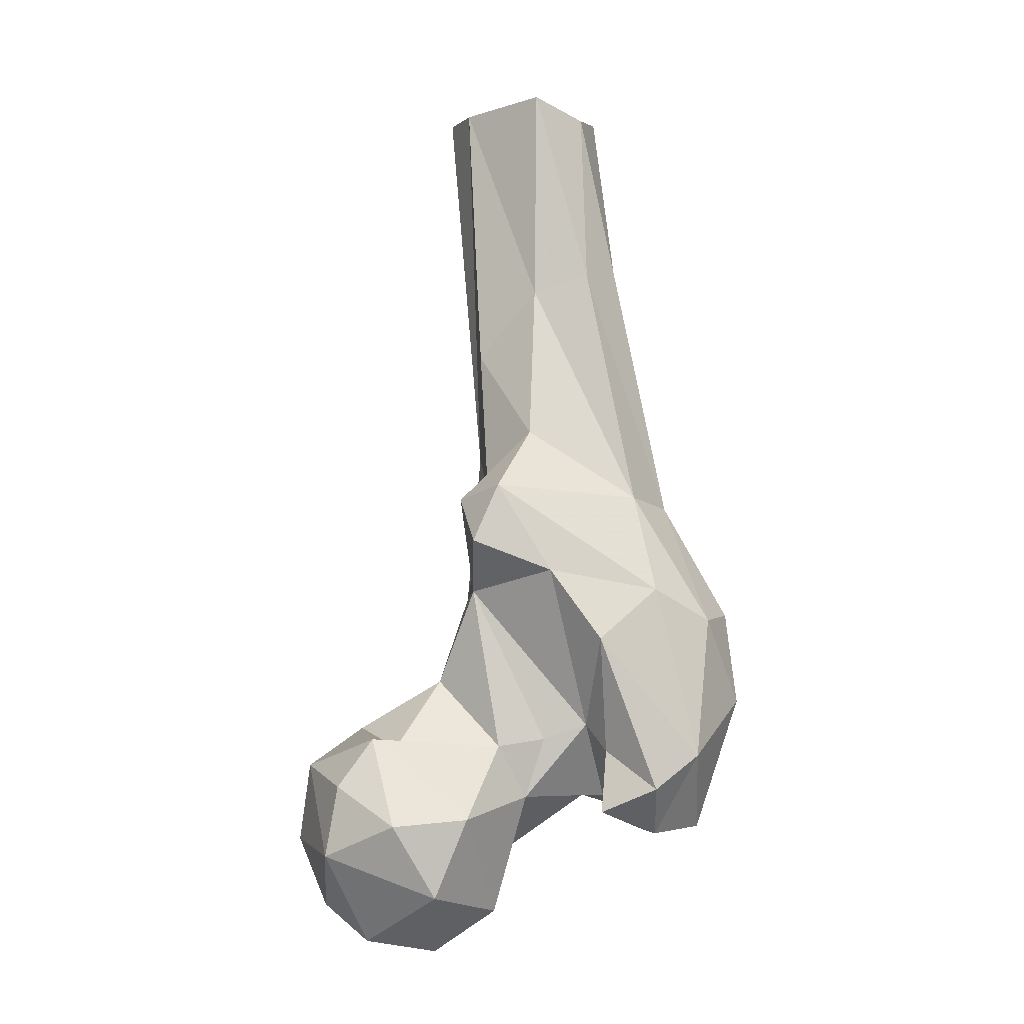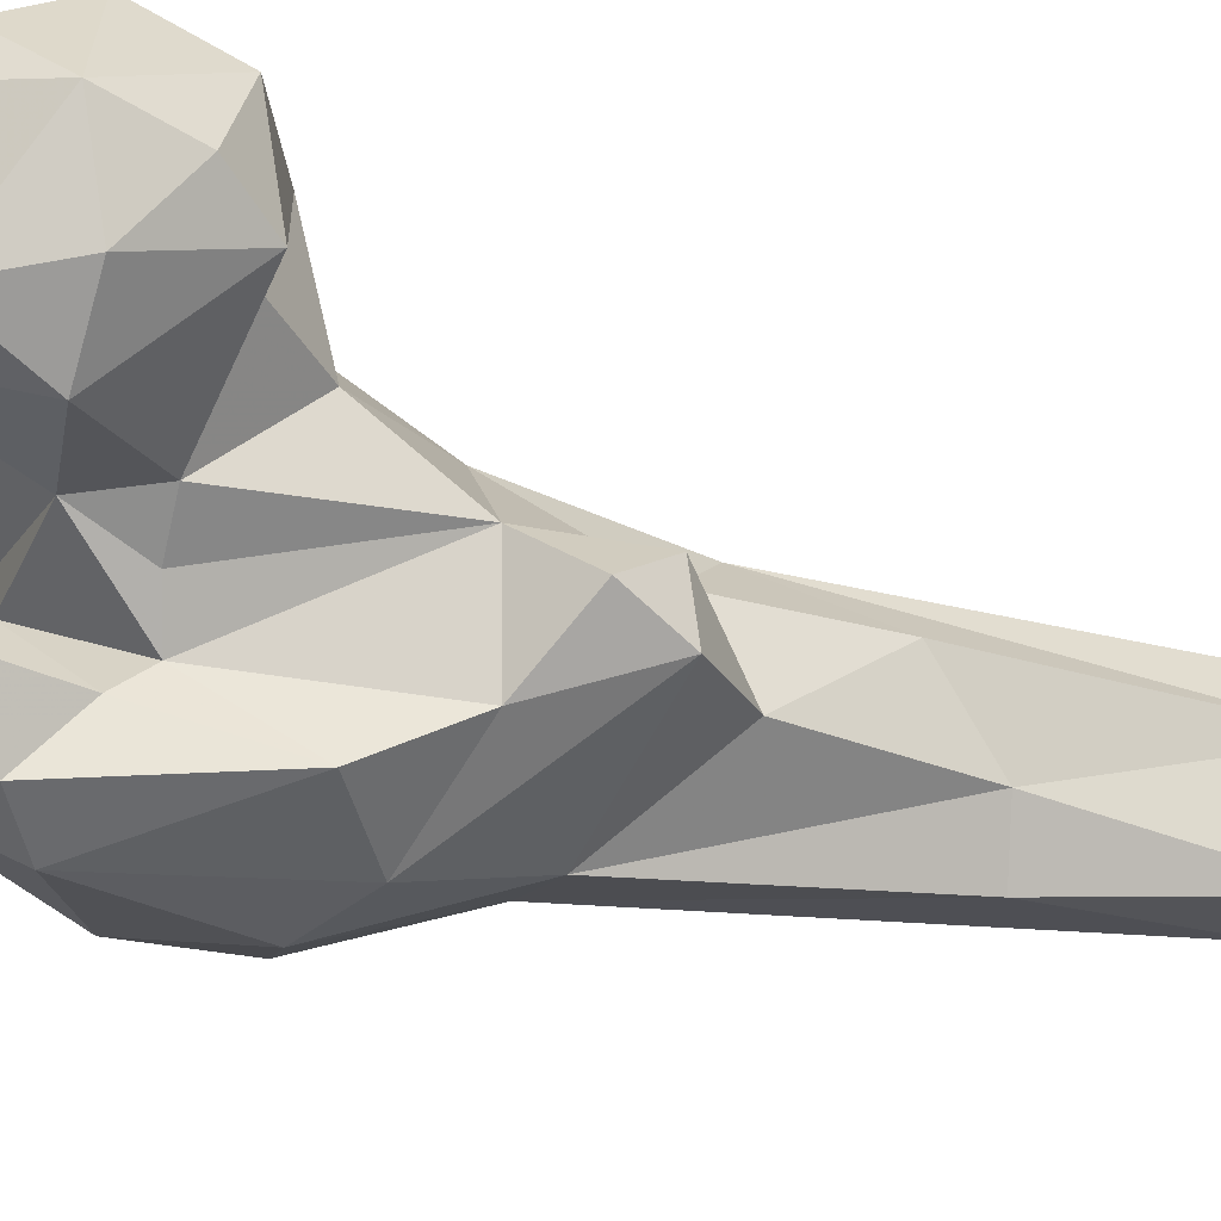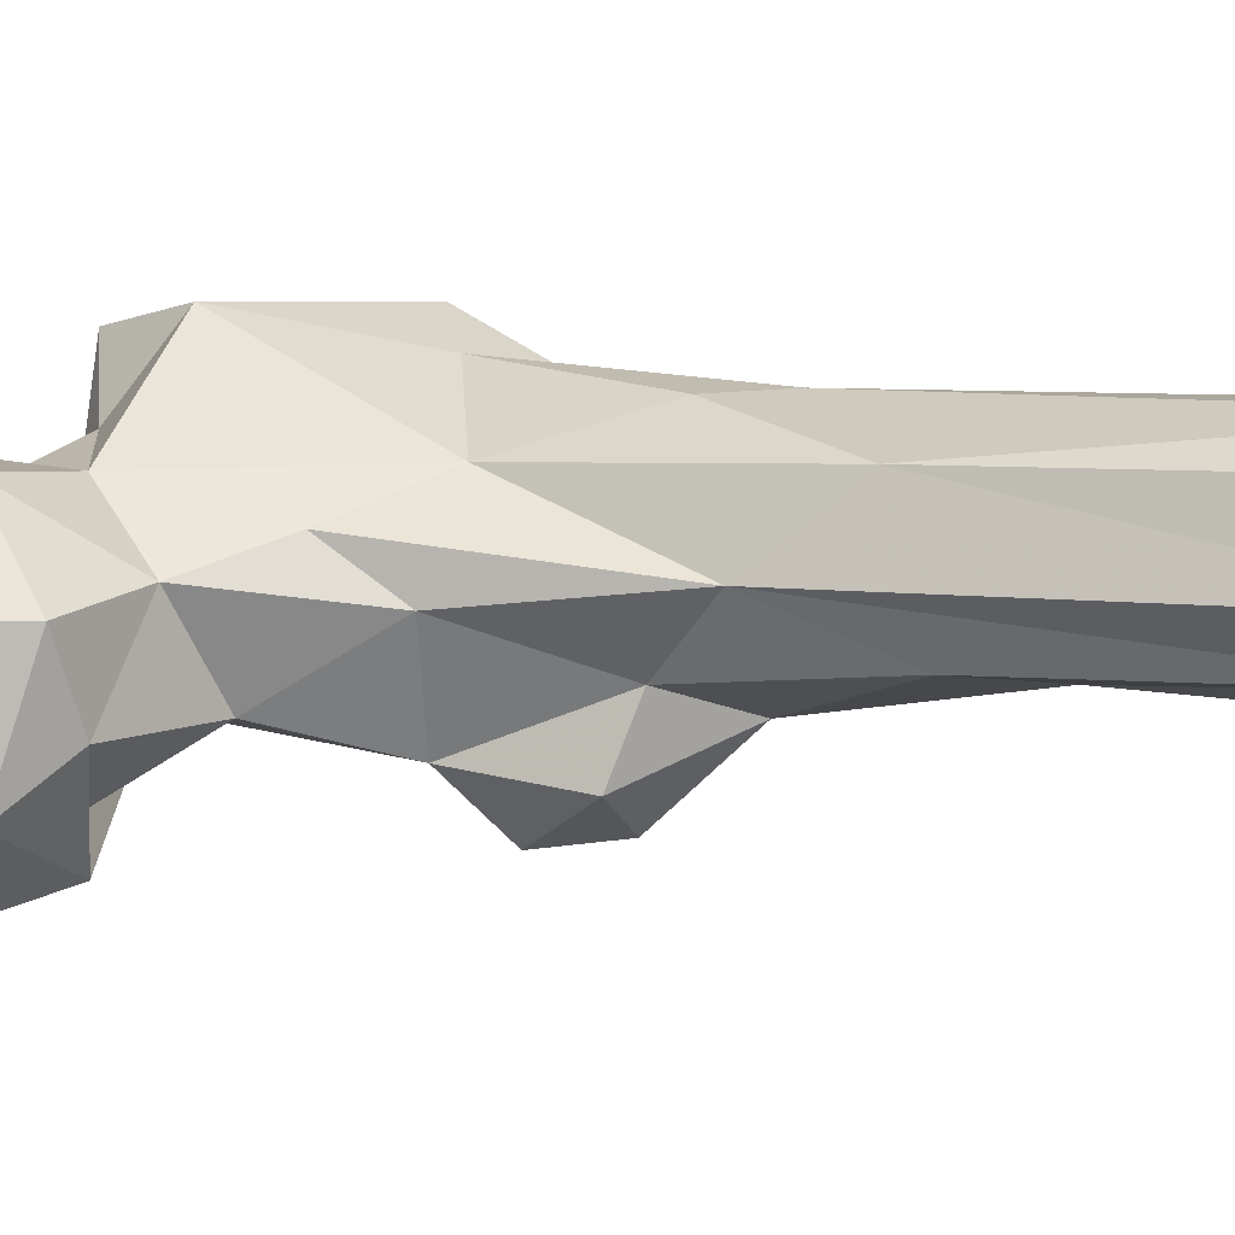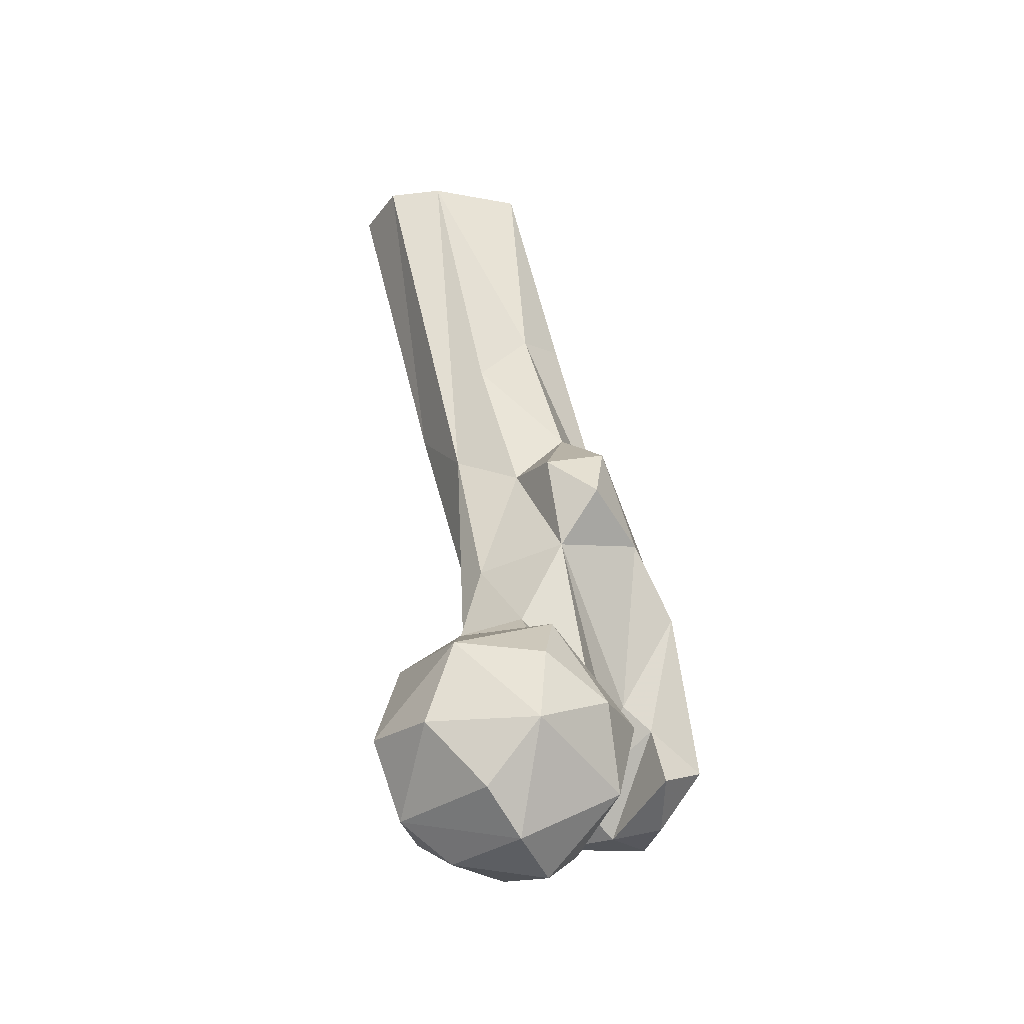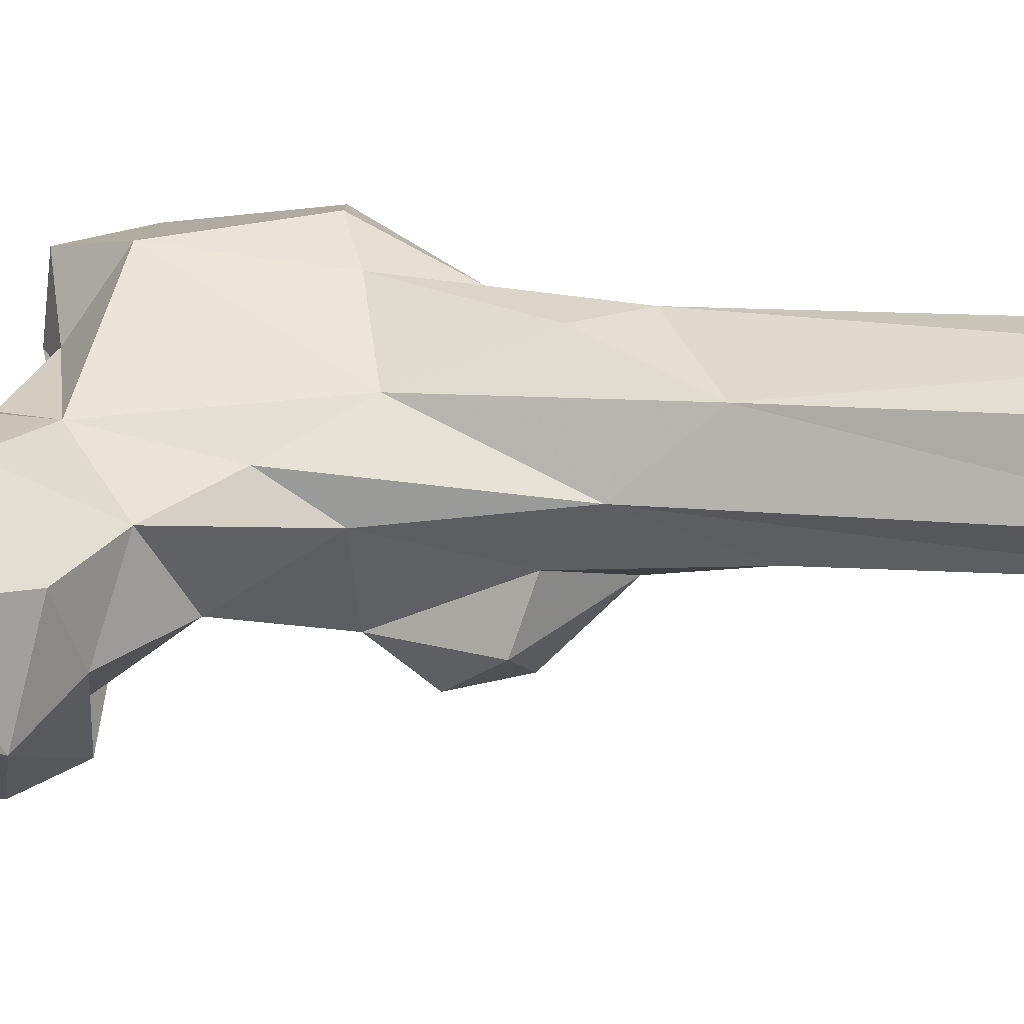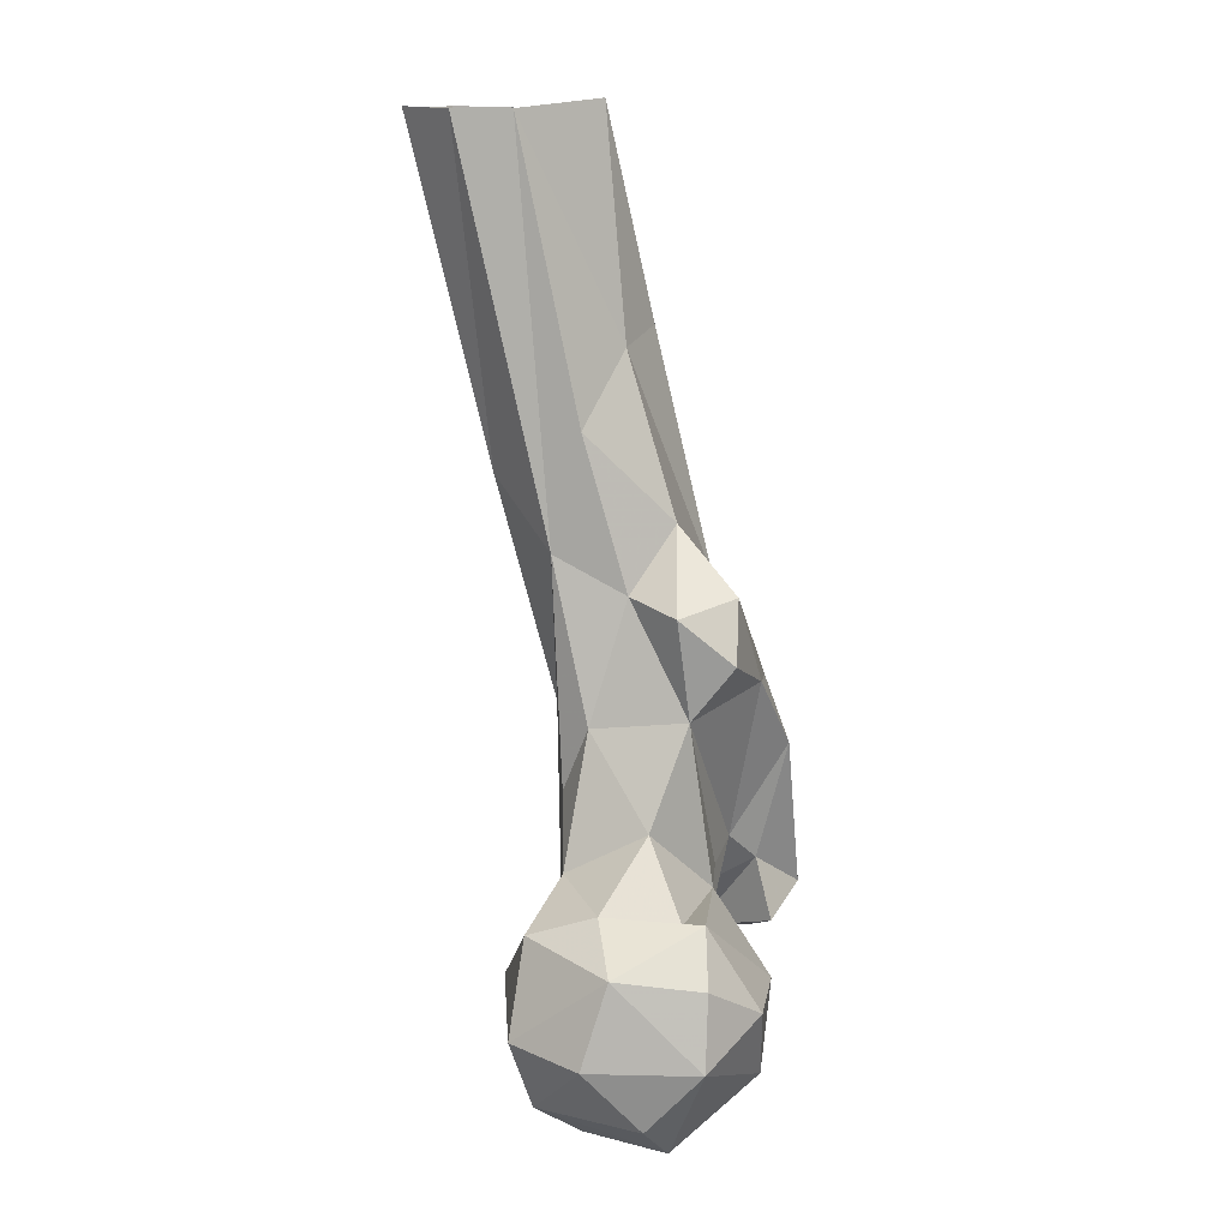
<metadata>
{"format":"obj","ext":"obj","renderer":"f3d","projection":"perspective","resolution":1024,"background":"white","views":[{"elev":-1.2,"azim":-22.3,"up":"+Z"},{"elev":-55.9,"azim":-111.1,"up":"+Y"},{"elev":50.2,"azim":-76.5,"up":"+Y"},{"elev":-30.7,"azim":-81.4,"up":"+Z"},{"elev":63.2,"azim":-80.4,"up":"+Y"},{"elev":12.0,"azim":-94.0,"up":"+Z"}]}
</metadata>
<code>
v 309.8 171.3 783.7
v 318.4 181.5 786.6
v 306.6 189.9 786.3
v 322.2 167 792.5
v 295.2 174.6 786.5
v 317.4 199 794.8
v 304.4 156.3 798
v 287.4 179.9 794.2
v 330 192.1 802
v 301.5 199.4 793.7
v 327.9 174 804.9
v 283.9 169 806.4
v 284.9 191.7 807.2
v 296 204.1 808.9
v 295.2 157.2 813.7
v 310.6 153.5 814.8
v 333.7 186.4 810.9
v 318.2 204.1 814
v 328.5 163.9 817.7
v 286.5 168.3 821.3
v 354.5 152.1 809.8
v 356.8 163 809.1
v 367.4 156.9 810.1
v 364.5 178.9 810.4
v 340.4 149.6 815.5
v 350.4 170.4 816.4
v 375.9 170.3 822.9
v 349 178.8 815.5
v 285.6 186.4 824.2
v 330.9 192.5 821.5
v 303.1 200.8 827.1
v 350.2 142.7 820.7
v 322 163.6 829.2
v 342.8 152.5 828.4
v 360.8 143.7 827.5
v 360.9 190 824.3
v 340.7 158.3 833.7
v 317.2 192.9 834.2
v 377.9 157.3 837.9
v 294.2 168 831.3
v 332.1 162.1 830.5
v 300.8 171.6 828.9
v 298.1 187.5 832
v 313 176.9 842.8
v 341.9 192.7 862
v 328.6 192.3 847.3
v 375.2 182.1 850.2
v 338.9 146.7 853.3
v 381.4 173.5 849.1
v 367.7 151.8 856.7
v 318 168.7 863.1
v 323.9 187.6 860.8
v 363.5 186.3 855.3
v 376.8 160.7 857.3
v 330.1 153.6 868.1
v 353.7 149.7 863.7
v 368.8 177.6 871.8
v 329.6 194.3 893.7
v 325.8 179.8 886.1
v 354 196.7 884.6
v 314.7 160.3 874.5
v 365.4 168.7 881.7
v 320.1 159.4 886.7
v 353.6 160.6 884.2
v 315.9 171.4 883.5
v 341.3 204.8 907.7
v 363.9 185.1 914.4
v 360 194.4 896.2
v 332.1 170 899
v 327.5 188.6 917.4
v 347.7 173 935.7
v 337.3 179.4 932.2
v 360.8 211.8 977.3
v 329.3 212.5 976.6
v 353.7 189.6 975.5
v 351.6 219.7 976.7
v 329.2 200.7 976.7
v 361.8 200.1 977
v 340.8 221.2 977.2
v 339.4 183.2 978.7
f 72 80 77
f 66 74 79
f 71 80 72
f 67 78 75
f 70 72 77
f 62 75 71
f 67 68 73
f 58 74 66
f 62 71 64
f 64 72 69
f 64 71 72
f 53 68 67
f 59 65 69
f 61 63 65
f 56 64 63
f 68 76 73
f 53 67 57
f 45 66 60
f 45 58 66
f 52 59 58
f 50 62 64
f 50 64 56
f 54 57 62
f 45 46 58
f 46 52 58
f 50 54 62
f 45 60 53
f 48 56 55
f 49 57 54
f 47 57 49
f 11 28 19
f 37 55 51
f 37 48 55
f 51 55 61
f 15 40 20
f 12 29 13
f 38 44 52
f 51 59 52
f 24 28 36
f 36 53 47
f 55 63 61
f 33 44 42
f 36 45 53
f 35 56 48
f 38 52 46
f 29 43 31
f 27 47 49
f 32 48 34
f 42 44 43
f 31 43 38
f 40 42 43
f 29 40 43
f 71 75 80
f 35 39 50
f 35 50 56
f 19 41 33
f 69 72 70
f 15 16 40
f 34 48 37
f 6 18 9
f 20 40 29
f 33 51 44
f 16 33 40
f 6 14 18
f 27 49 39
f 39 54 50
f 19 37 41
f 44 51 52
f 25 32 34
f 18 31 38
f 22 34 26
f 14 29 31
f 12 20 29
f 21 35 32
f 38 43 44
f 17 30 28
f 53 60 68
f 4 9 11
f 24 26 28
f 21 32 25
f 9 18 30
f 23 24 27
f 30 38 46
f 24 36 27
f 16 19 33
f 12 15 20
f 21 25 22
f 37 51 41
f 1 5 3
f 5 8 10
f 58 70 77
f 21 22 23
f 14 31 18
f 11 17 28
f 7 16 15
f 18 38 30
f 63 64 69
f 19 26 37
f 4 19 16
f 33 41 51
f 33 42 40
f 23 27 39
f 4 11 19
f 7 15 12
f 47 53 57
f 28 30 36
f 1 2 4
f 21 23 35
f 57 67 62
f 55 56 63
f 22 25 34
f 13 29 14
f 19 28 26
f 4 16 7
f 32 35 48
f 2 6 9
f 63 69 65
f 5 12 8
f 5 7 12
f 23 39 35
f 58 59 70
f 26 34 37
f 58 77 74
f 8 13 10
f 9 17 11
f 6 10 14
f 66 79 76
f 59 69 70
f 3 5 10
f 30 45 36
f 60 66 68
f 51 61 65
f 22 24 23
f 66 76 68
f 10 13 14
f 22 26 24
f 67 73 78
f 62 67 75
f 3 10 6
f 2 3 6
f 8 12 13
f 1 3 2
f 2 9 4
f 51 65 59
f 27 36 47
f 9 30 17
f 1 4 7
f 39 49 54
f 1 7 5
f 30 46 45

</code>
